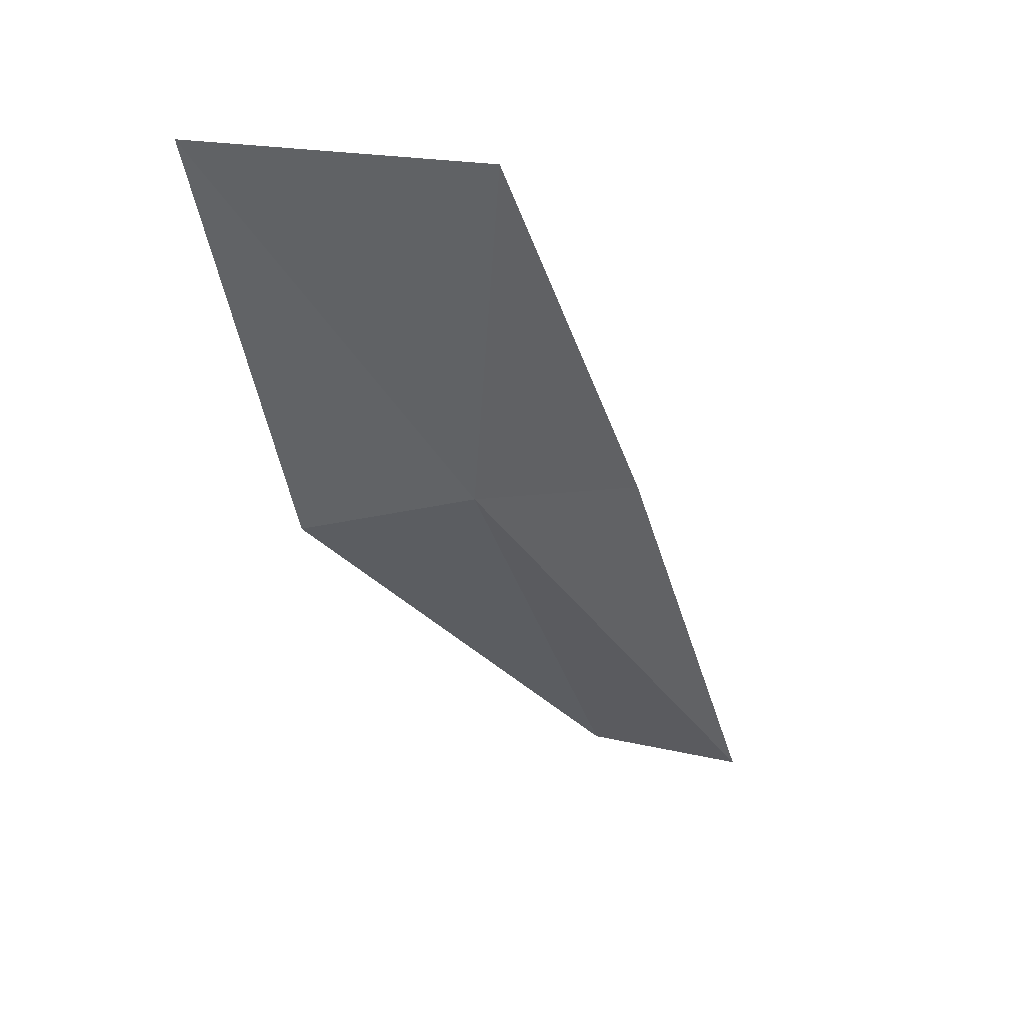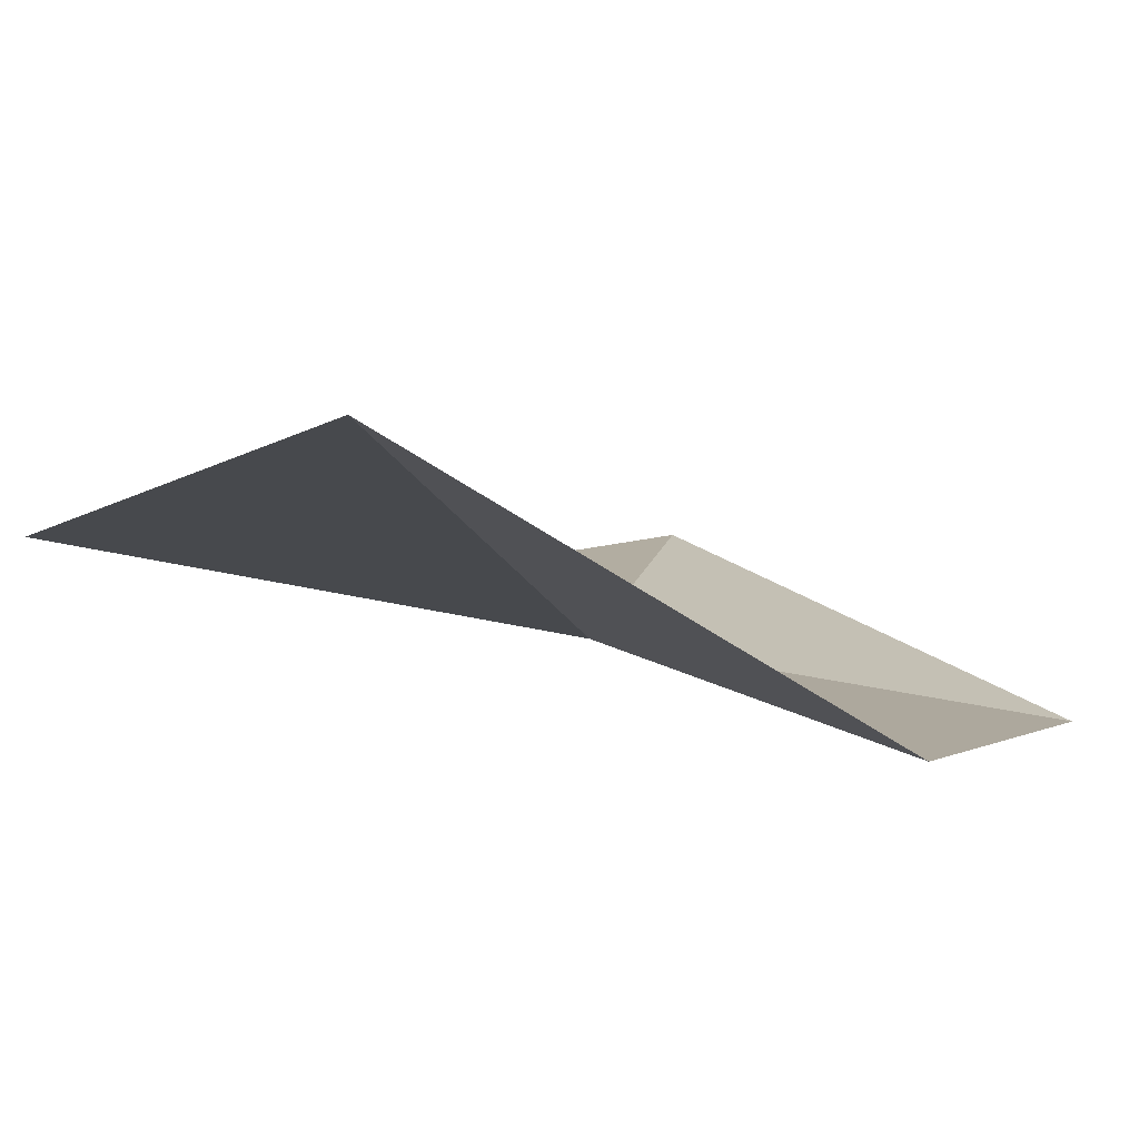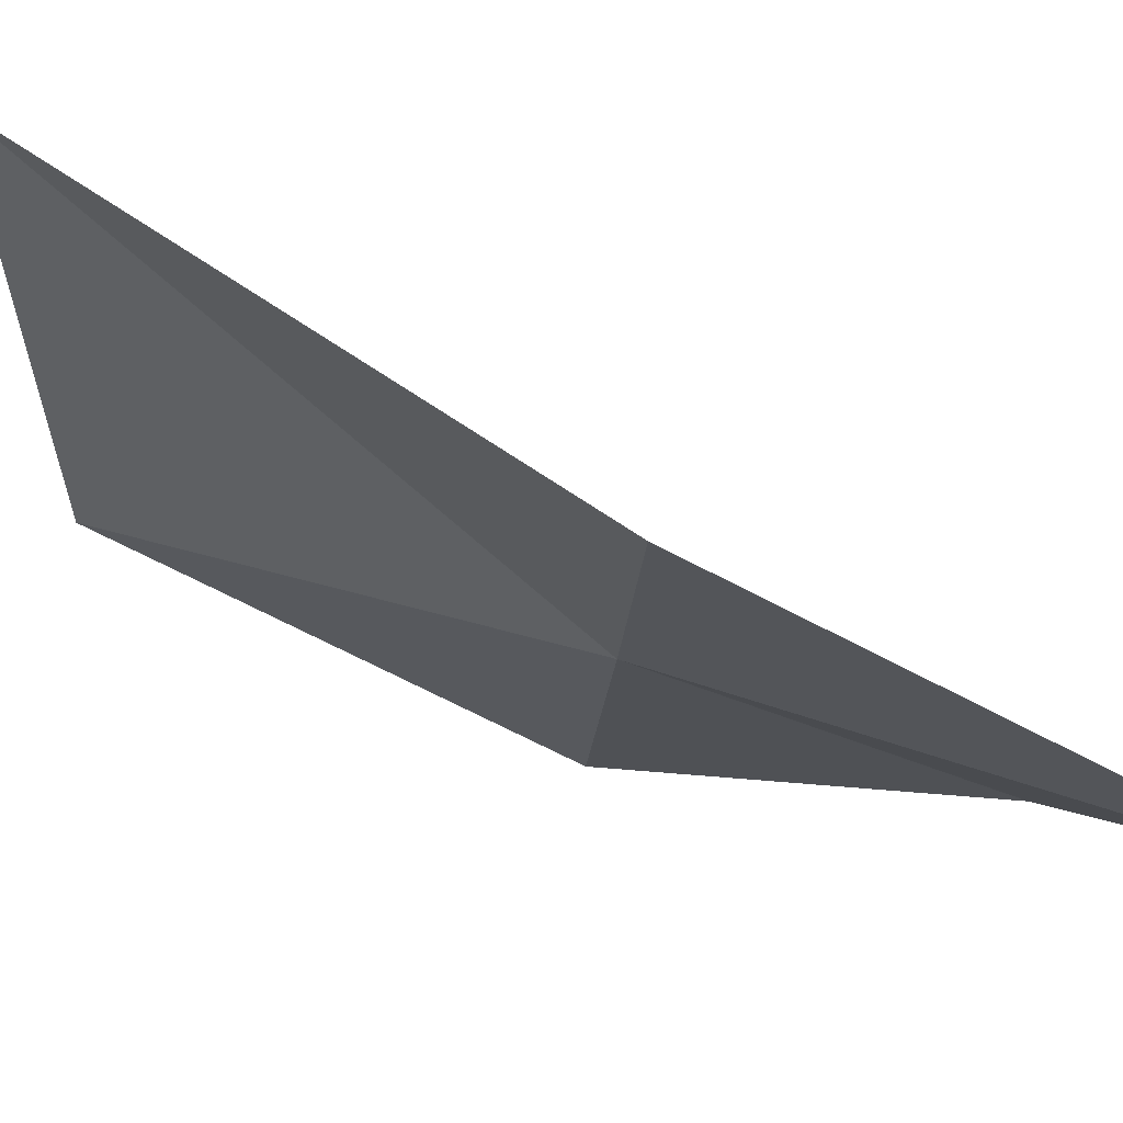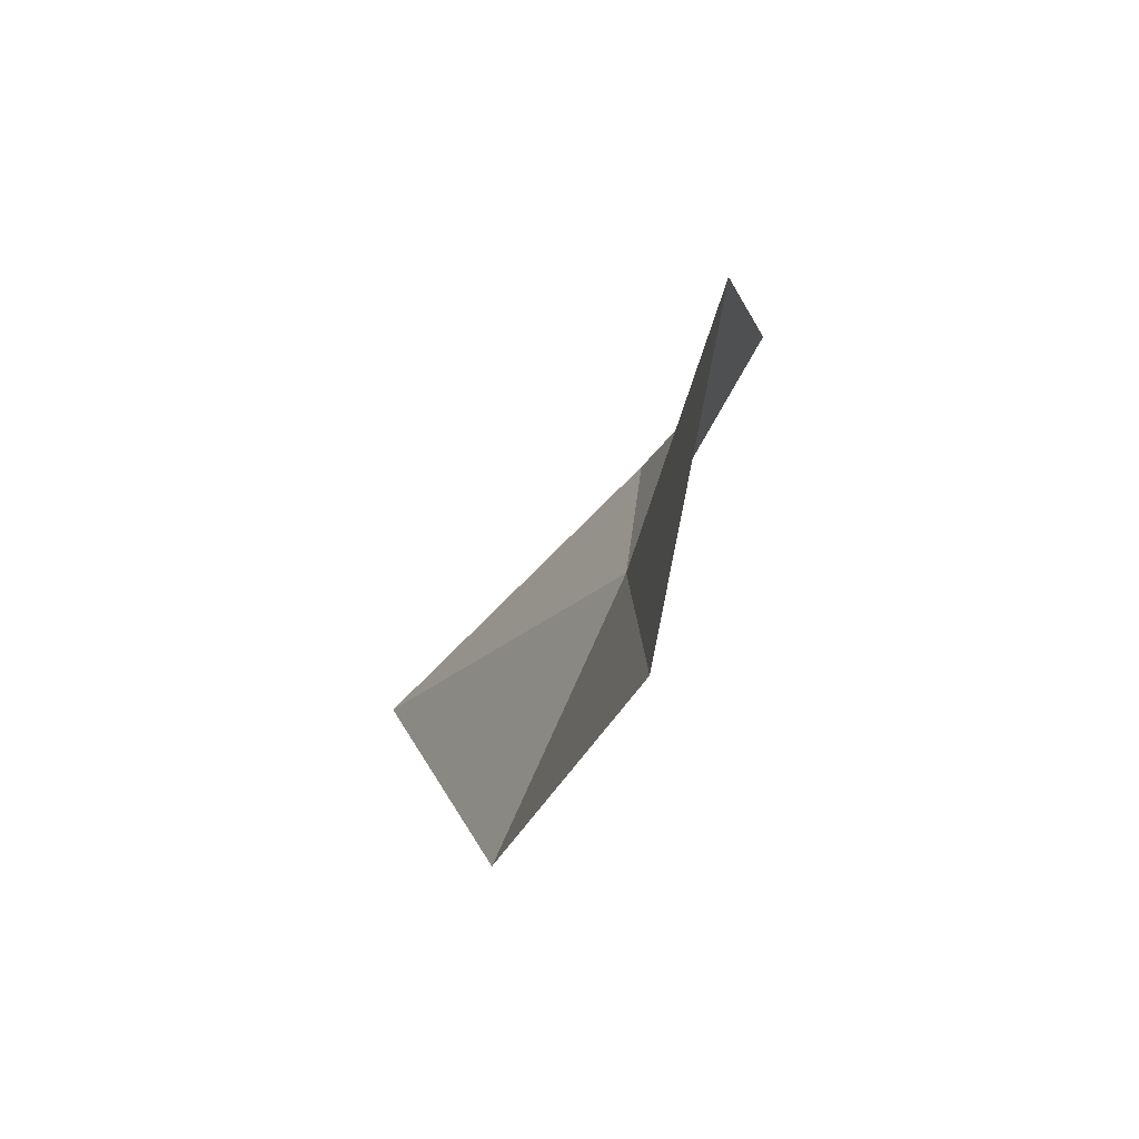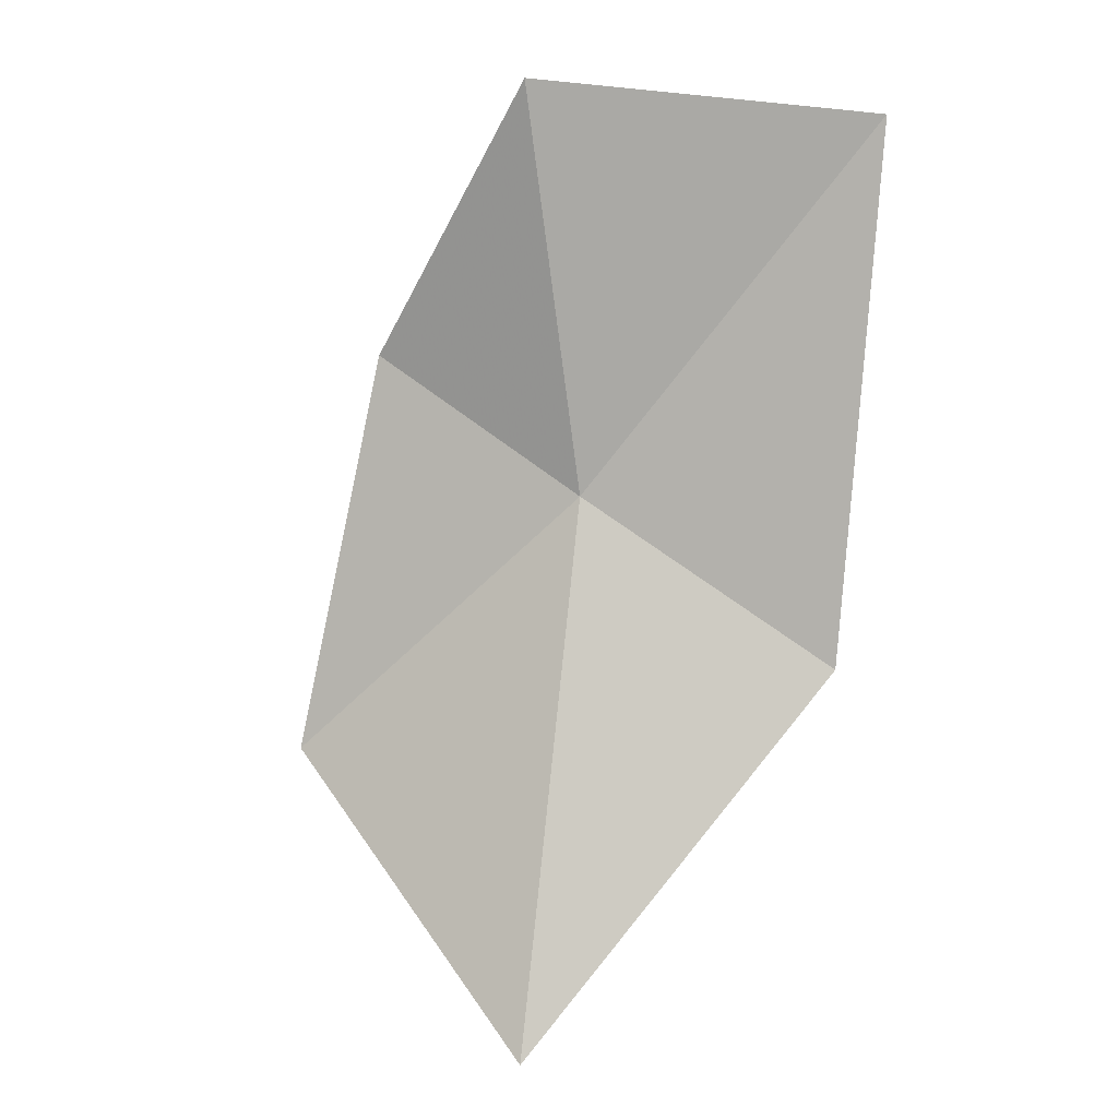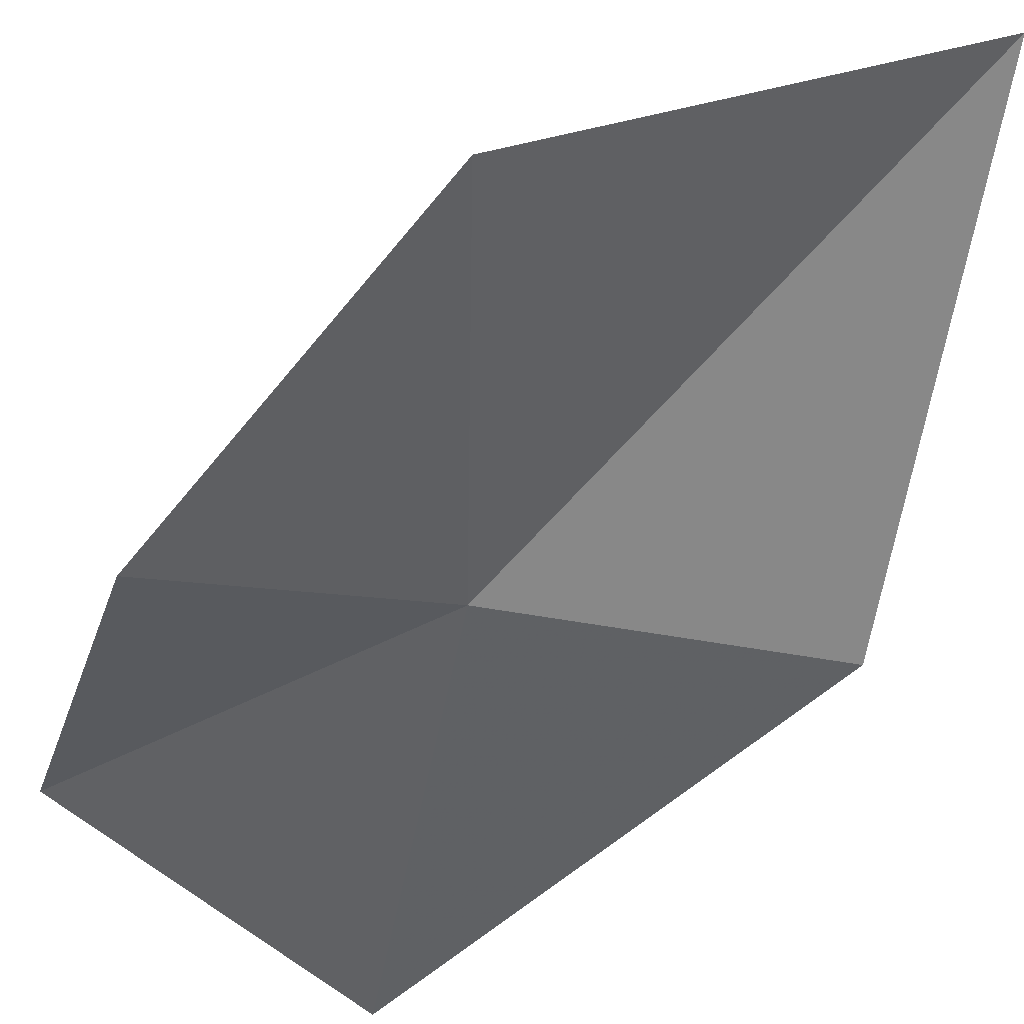
<metadata>
{"format":"obj","ext":"obj","renderer":"f3d","projection":"perspective","resolution":1024,"background":"white","views":[{"elev":31.6,"azim":-138.2,"up":"+Y"},{"elev":16.3,"azim":20.0,"up":"+Z"},{"elev":-15.4,"azim":59.1,"up":"+Z"},{"elev":60.8,"azim":119.3,"up":"+Y"},{"elev":23.0,"azim":21.9,"up":"+Y"},{"elev":-29.5,"azim":-44.8,"up":"+Z"}]}
</metadata>
<code>
v 0.4562 -0.9947 0.0938
v 0.5261 -0.892 0.05291
v 0.5302 -1.035 0.09237
v 0.4357 -0.8837 0.08232
v 0.3934 -0.9632 0.08858
v 0.3832 -1.071 0.1264
v 0.4686 -1.13 0.1679
f 1 3 2
f 1 4 5
f 1 2 4
f 1 5 6
f 1 6 7
f 1 7 3

</code>
